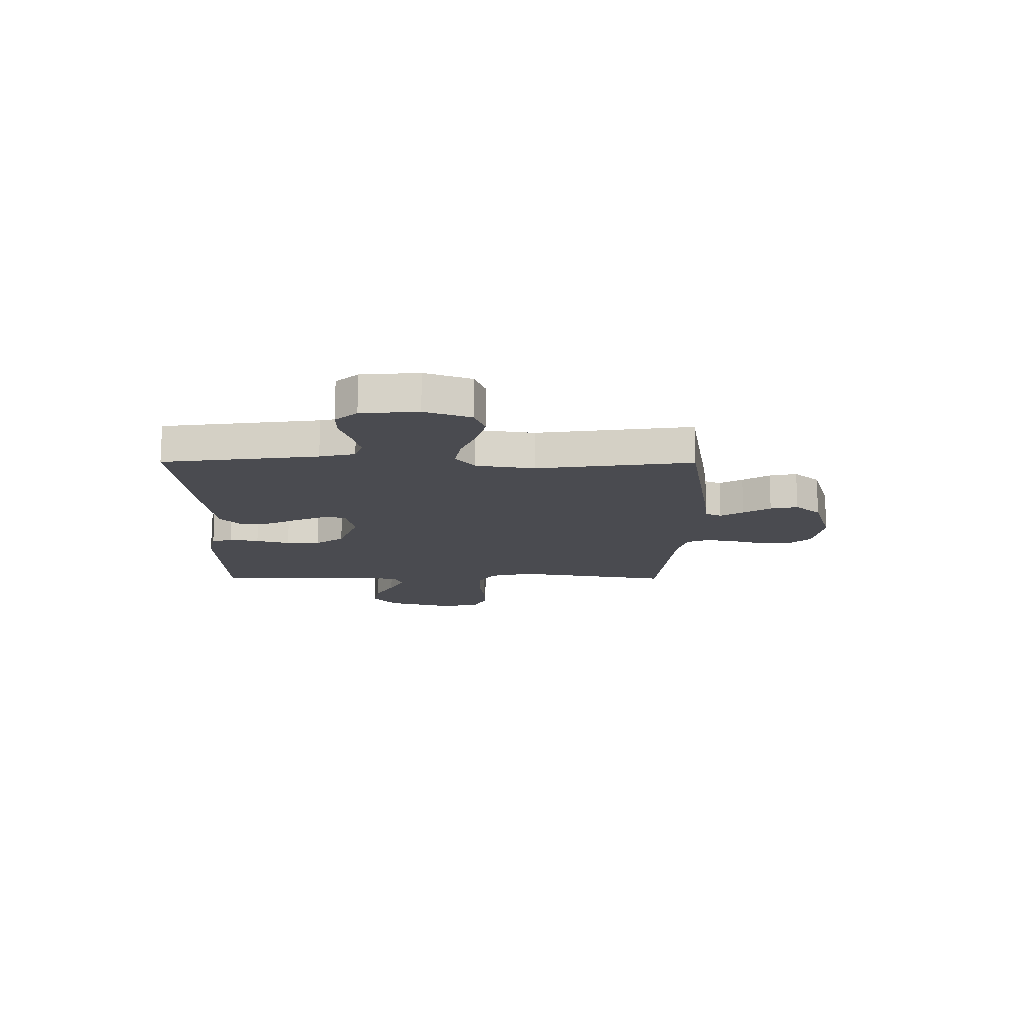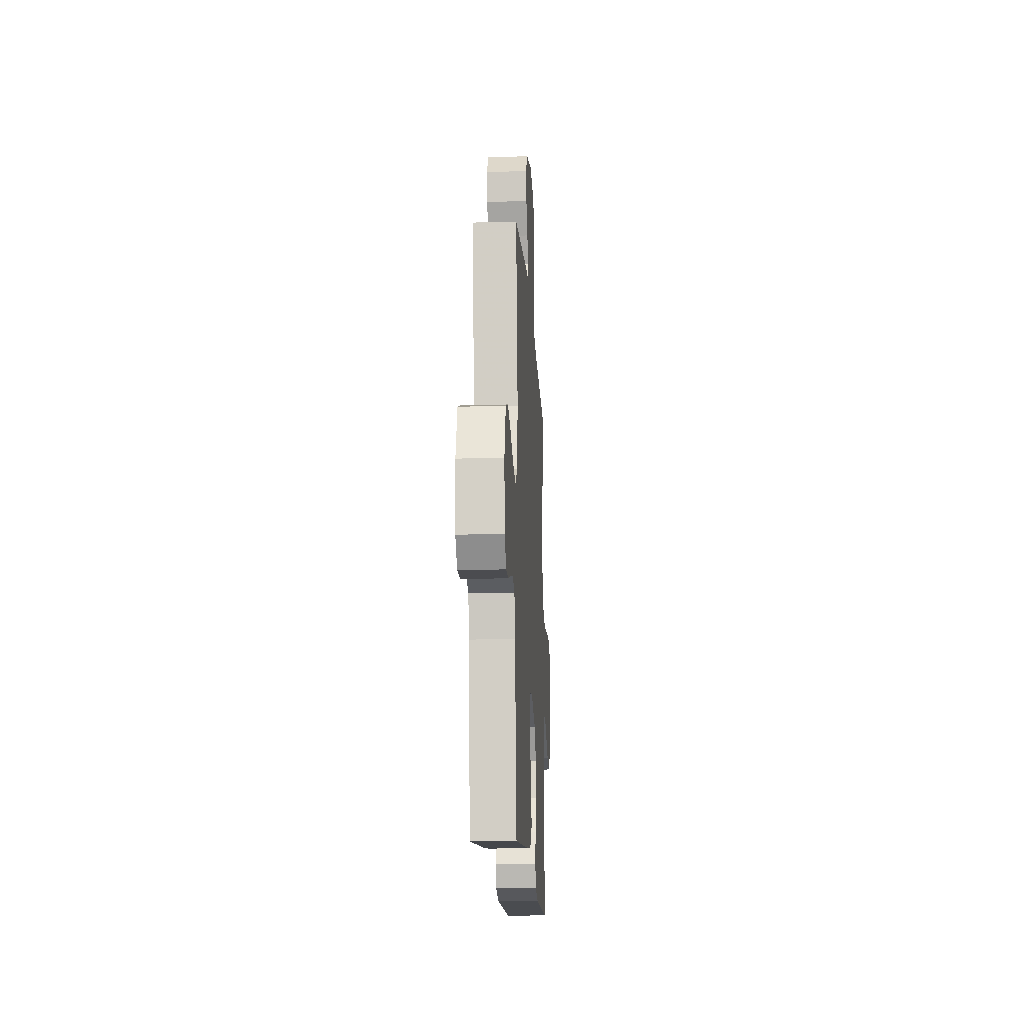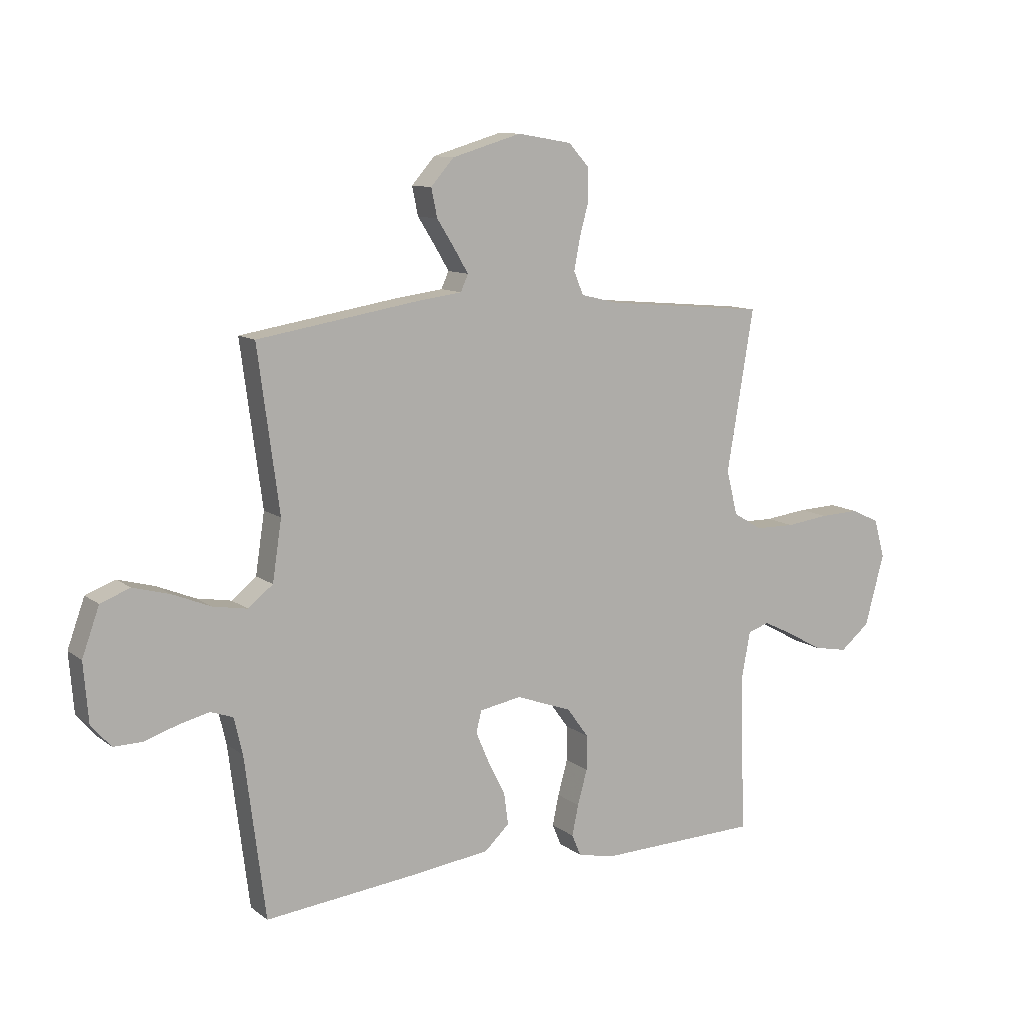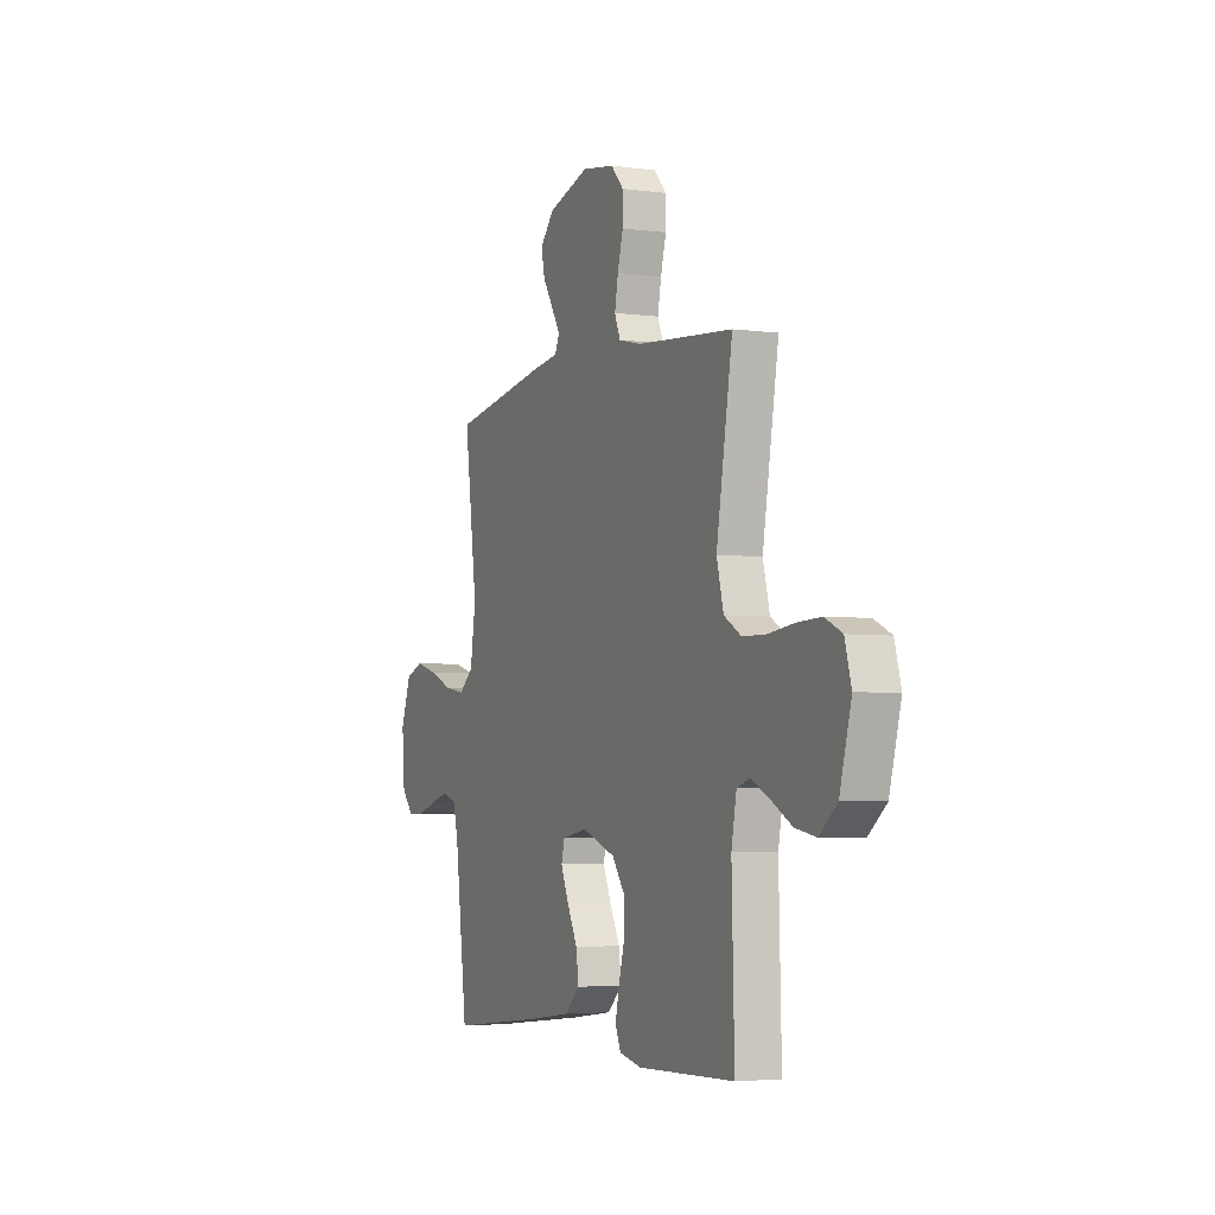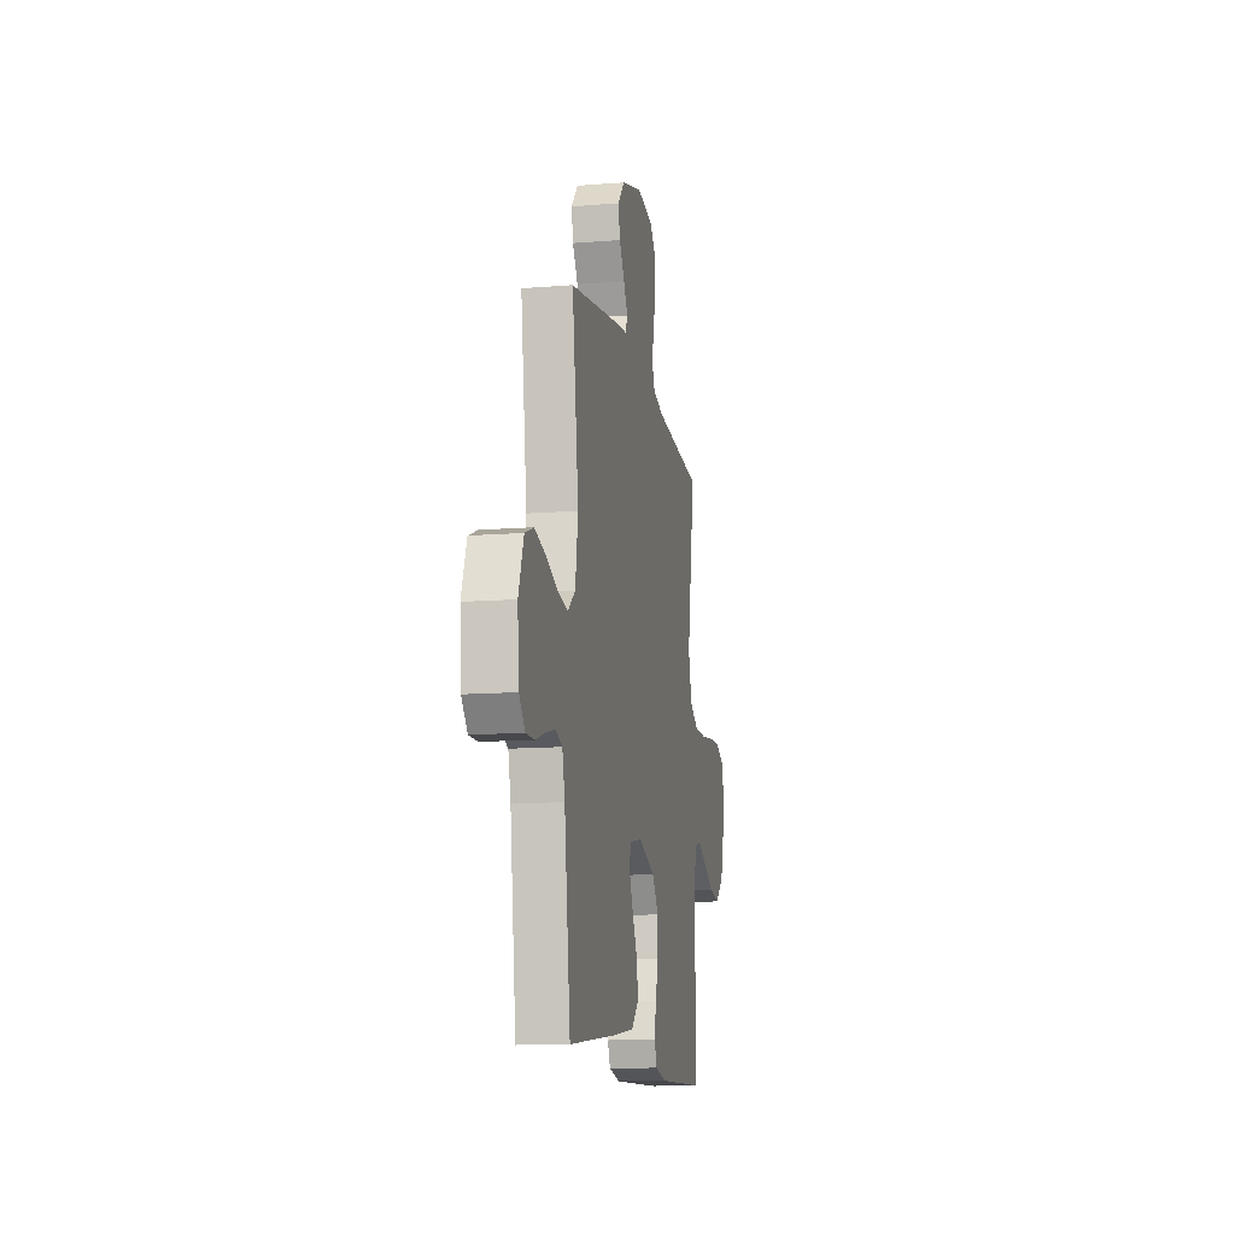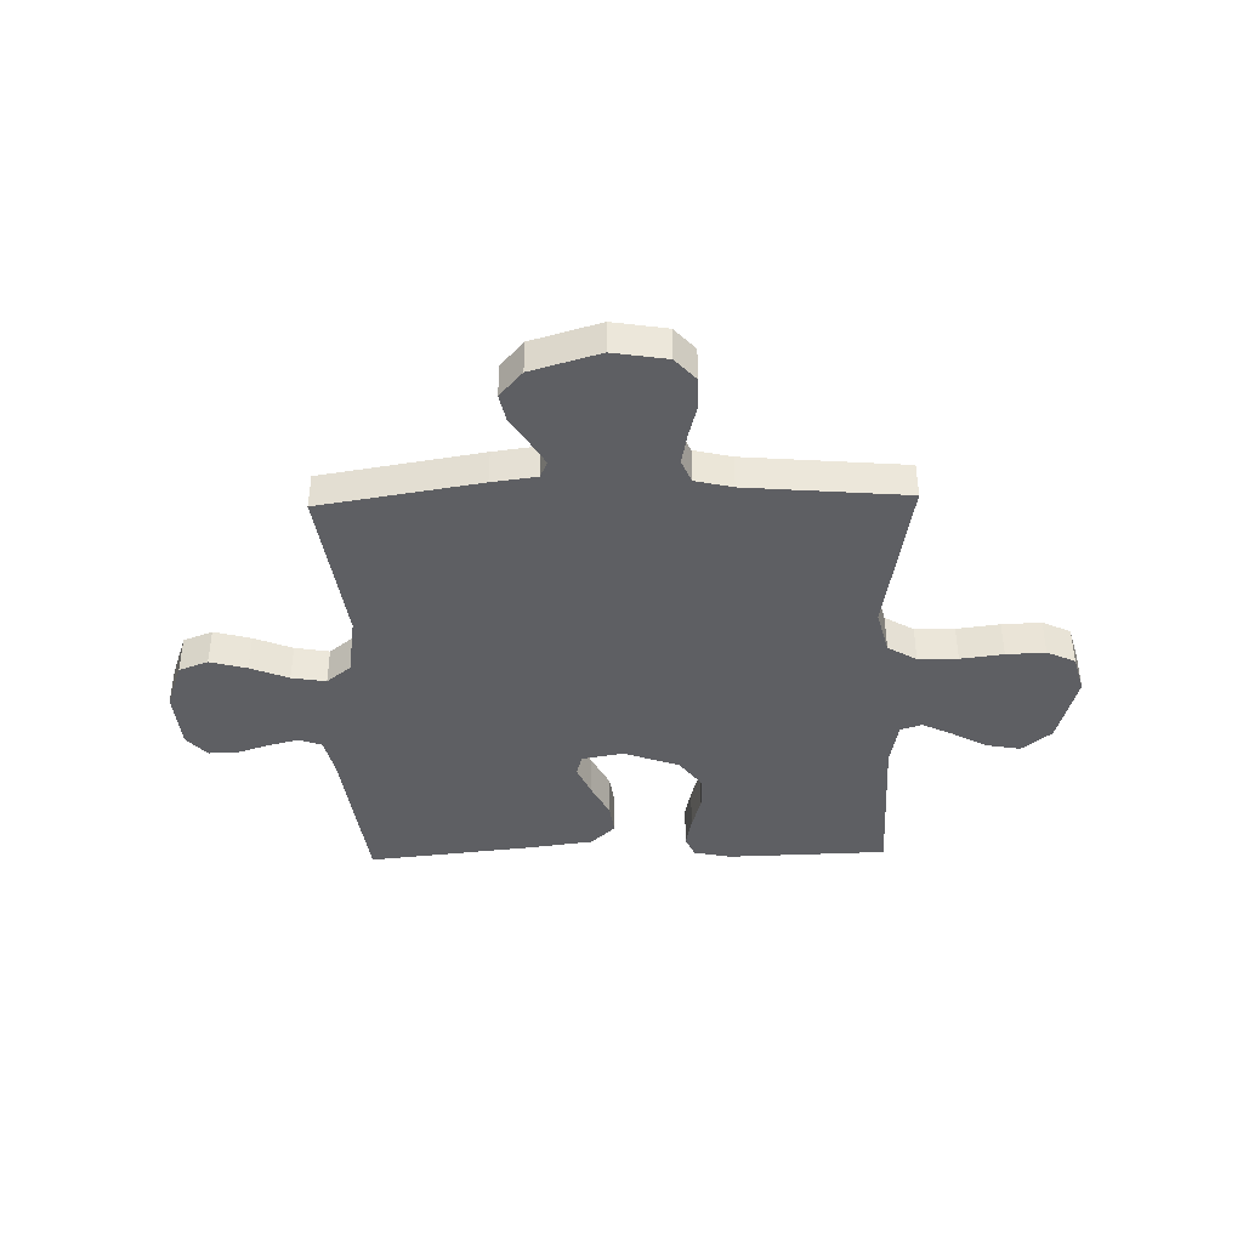
<metadata>
{"format":"obj","ext":"obj","renderer":"f3d","projection":"perspective","resolution":1024,"background":"white","views":[{"elev":-14.5,"azim":-90.3,"up":"+Y"},{"elev":-16.3,"azim":-86.8,"up":"+Z"},{"elev":10.7,"azim":-30.0,"up":"+Z"},{"elev":-4.2,"azim":66.2,"up":"+Z"},{"elev":-12.6,"azim":-79.3,"up":"+Z"},{"elev":-41.0,"azim":1.5,"up":"+Y"}]}
</metadata>
<code>
v -0.5 0.07 0.5
v -0.2 0.07 0.549
v -0.116 0.07 0.56
v -0.102 0.07 0.591
v -0.128 0.07 0.635
v -0.161 0.07 0.687
v -0.172 0.07 0.74
v -0.129 0.07 0.789
v 0 0.07 0.827
v 0.101 0.07 0.81
v 0.14 0.07 0.767
v 0.14 0.07 0.708
v 0.123 0.07 0.645
v 0.112 0.07 0.587
v 0.13 0.07 0.544
v 0.2 0.07 0.527
v 0.5 0.07 0.5
v 0.45 0.07 0.2
v 0.471 0.07 0.117
v 0.525 0.07 0.085
v 0.599 0.07 0.084
v 0.679 0.07 0.094
v 0.752 0.07 0.097
v 0.805 0.07 0.072
v 0.825 0.07 0
v 0.789 0.07 -0.133
v 0.734 0.07 -0.178
v 0.67 0.07 -0.166
v 0.605 0.07 -0.13
v 0.548 0.07 -0.102
v 0.508 0.07 -0.115
v 0.492 0.07 -0.2
v 0.5 0.07 -0.5
v 0.2 0.07 -0.508
v 0.131 0.07 -0.493
v 0.114 0.07 -0.453
v 0.126 0.07 -0.396
v 0.144 0.07 -0.331
v 0.144 0.07 -0.266
v 0.104 0.07 -0.211
v 0 0.07 -0.173
v -0.078 0.07 -0.187
v -0.088 0.07 -0.227
v -0.063 0.07 -0.285
v -0.031 0.07 -0.349
v -0.023 0.07 -0.408
v -0.069 0.07 -0.451
v -0.2 0.07 -0.468
v -0.5 0.07 -0.5
v -0.538 0.07 -0.2
v -0.554 0.07 -0.132
v -0.596 0.07 -0.117
v -0.653 0.07 -0.131
v -0.714 0.07 -0.151
v -0.768 0.07 -0.152
v -0.805 0.07 -0.11
v -0.814 0.07 0
v -0.782 0.07 0.089
v -0.727 0.07 0.11
v -0.658 0.07 0.091
v -0.587 0.07 0.062
v -0.523 0.07 0.051
v -0.477 0.07 0.088
v -0.46 0.07 0.2
v -0.5 0 0.5
v -0.2 0 0.549
v -0.116 0 0.56
v -0.102 0 0.591
v -0.128 0 0.635
v -0.161 0 0.687
v -0.172 0 0.74
v -0.129 0 0.789
v 0 0 0.827
v 0.101 0 0.81
v 0.14 0 0.767
v 0.14 0 0.708
v 0.123 0 0.645
v 0.112 0 0.587
v 0.13 0 0.544
v 0.2 0 0.527
v 0.5 0 0.5
v 0.45 0 0.2
v 0.471 0 0.117
v 0.525 0 0.085
v 0.599 0 0.084
v 0.679 0 0.094
v 0.752 0 0.097
v 0.805 0 0.072
v 0.825 0 0
v 0.789 0 -0.133
v 0.734 0 -0.178
v 0.67 0 -0.166
v 0.605 0 -0.13
v 0.548 0 -0.102
v 0.508 0 -0.115
v 0.492 0 -0.2
v 0.5 0 -0.5
v 0.2 0 -0.508
v 0.131 0 -0.493
v 0.114 0 -0.453
v 0.126 0 -0.396
v 0.144 0 -0.331
v 0.144 0 -0.266
v 0.104 0 -0.211
v 0 0 -0.173
v -0.078 0 -0.187
v -0.088 0 -0.227
v -0.063 0 -0.285
v -0.031 0 -0.349
v -0.023 0 -0.408
v -0.069 0 -0.451
v -0.2 0 -0.468
v -0.5 0 -0.5
v -0.538 0 -0.2
v -0.554 0 -0.132
v -0.596 0 -0.117
v -0.653 0 -0.131
v -0.714 0 -0.151
v -0.768 0 -0.152
v -0.805 0 -0.11
v -0.814 0 0
v -0.782 0 0.089
v -0.727 0 0.11
v -0.658 0 0.091
v -0.587 0 0.062
v -0.523 0 0.051
v -0.477 0 0.088
v -0.46 0 0.2
f 59 60 61
f 58 59 61
f 57 58 61
f 56 57 61
f 55 56 61
f 54 55 61
f 53 54 61
f 52 53 61 62
f 51 52 62 63
f 48 49 50
f 47 48 50
f 46 47 50
f 45 46 50
f 44 45 50
f 50 51 63
f 44 50 63
f 43 44 63
f 36 37 38
f 35 36 38
f 34 35 38
f 33 34 38
f 32 33 38
f 31 32 38 39
f 27 28 29
f 26 27 29
f 25 26 29
f 24 25 29
f 23 24 29
f 22 23 29
f 21 22 29
f 20 21 29 30
f 19 20 30 31
f 16 17 18
f 31 39 40
f 19 31 40
f 18 19 40
f 16 18 40
f 15 16 40
f 11 12 13
f 10 11 13
f 9 10 13
f 8 9 13
f 7 8 13
f 6 7 13
f 5 6 13
f 4 5 13 14
f 64 1 2 3
f 63 64 3
f 43 63 3
f 42 43 3
f 15 40 41
f 15 41 42
f 14 15 42
f 4 14 42
f 3 4 42
f 125 124 123
f 125 123 122
f 125 122 121
f 125 121 120
f 125 120 119
f 125 119 118
f 125 118 117
f 126 125 117 116
f 127 126 116 115
f 114 113 112
f 114 112 111
f 114 111 110
f 114 110 109
f 114 109 108
f 127 115 114
f 127 114 108
f 127 108 107
f 102 101 100
f 102 100 99
f 102 99 98
f 102 98 97
f 102 97 96
f 103 102 96 95
f 93 92 91
f 93 91 90
f 93 90 89
f 93 89 88
f 93 88 87
f 93 87 86
f 93 86 85
f 94 93 85 84
f 95 94 84 83
f 82 81 80
f 104 103 95
f 104 95 83
f 104 83 82
f 104 82 80
f 104 80 79
f 77 76 75
f 77 75 74
f 77 74 73
f 77 73 72
f 77 72 71
f 77 71 70
f 77 70 69
f 78 77 69 68
f 67 66 65 128
f 67 128 127
f 67 127 107
f 67 107 106
f 105 104 79
f 106 105 79
f 106 79 78
f 106 78 68
f 106 68 67
f 1 65 66 2
f 2 66 67 3
f 3 67 68 4
f 4 68 69 5
f 5 69 70 6
f 6 70 71 7
f 7 71 72 8
f 8 72 73 9
f 9 73 74 10
f 10 74 75 11
f 11 75 76 12
f 12 76 77 13
f 13 77 78 14
f 14 78 79 15
f 15 79 80 16
f 16 80 81 17
f 17 81 82 18
f 18 82 83 19
f 19 83 84 20
f 20 84 85 21
f 21 85 86 22
f 22 86 87 23
f 23 87 88 24
f 24 88 89 25
f 25 89 90 26
f 26 90 91 27
f 27 91 92 28
f 28 92 93 29
f 29 93 94 30
f 30 94 95 31
f 31 95 96 32
f 32 96 97 33
f 33 97 98 34
f 34 98 99 35
f 35 99 100 36
f 36 100 101 37
f 37 101 102 38
f 38 102 103 39
f 39 103 104 40
f 40 104 105 41
f 41 105 106 42
f 42 106 107 43
f 43 107 108 44
f 44 108 109 45
f 45 109 110 46
f 46 110 111 47
f 47 111 112 48
f 48 112 113 49
f 49 113 114 50
f 50 114 115 51
f 51 115 116 52
f 52 116 117 53
f 53 117 118 54
f 54 118 119 55
f 55 119 120 56
f 56 120 121 57
f 57 121 122 58
f 58 122 123 59
f 59 123 124 60
f 60 124 125 61
f 61 125 126 62
f 62 126 127 63
f 63 127 128 64
f 64 128 65 1

</code>
